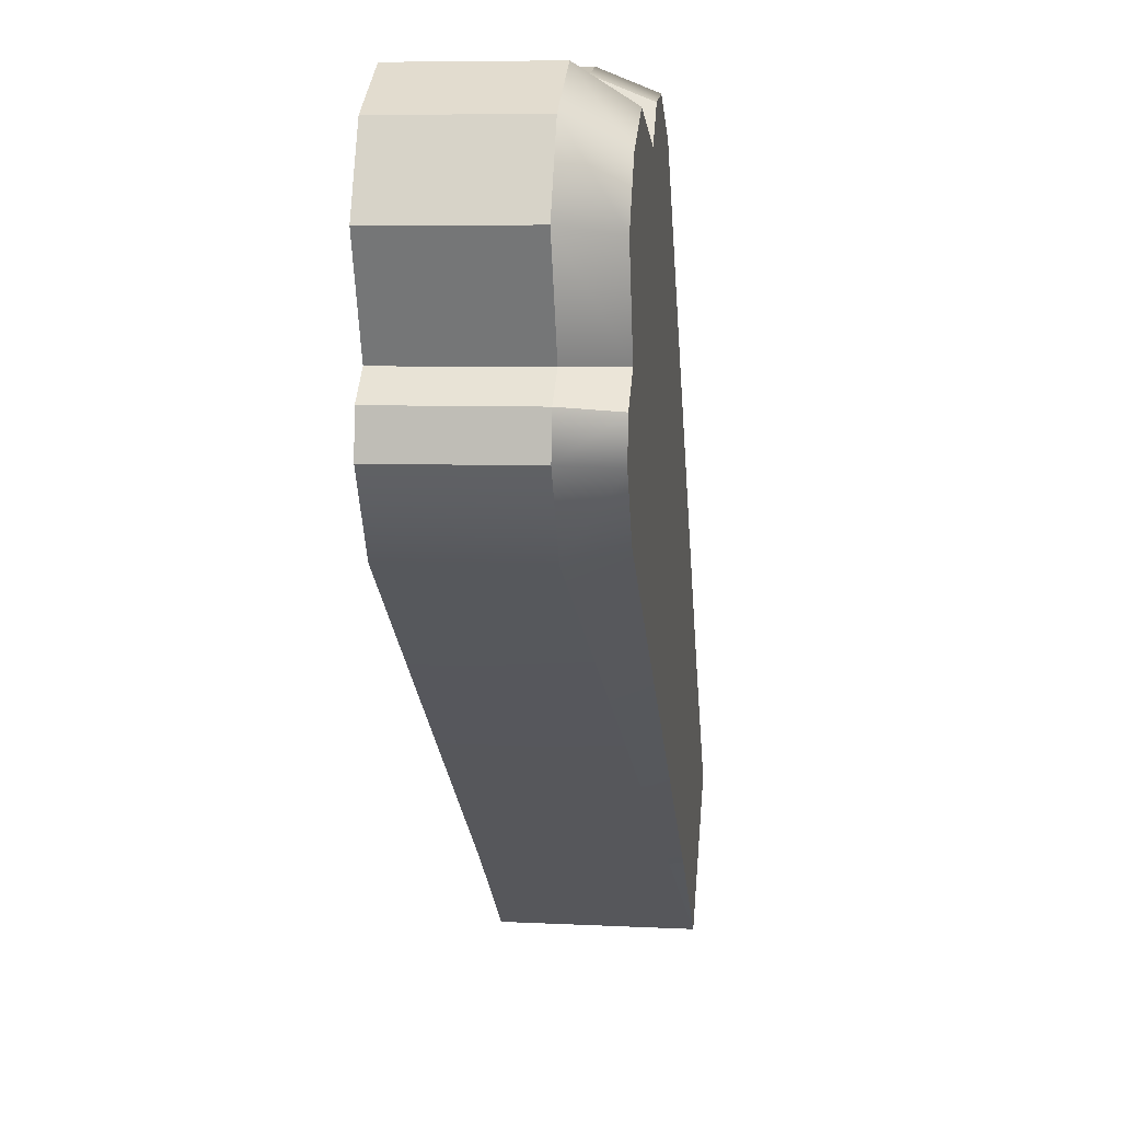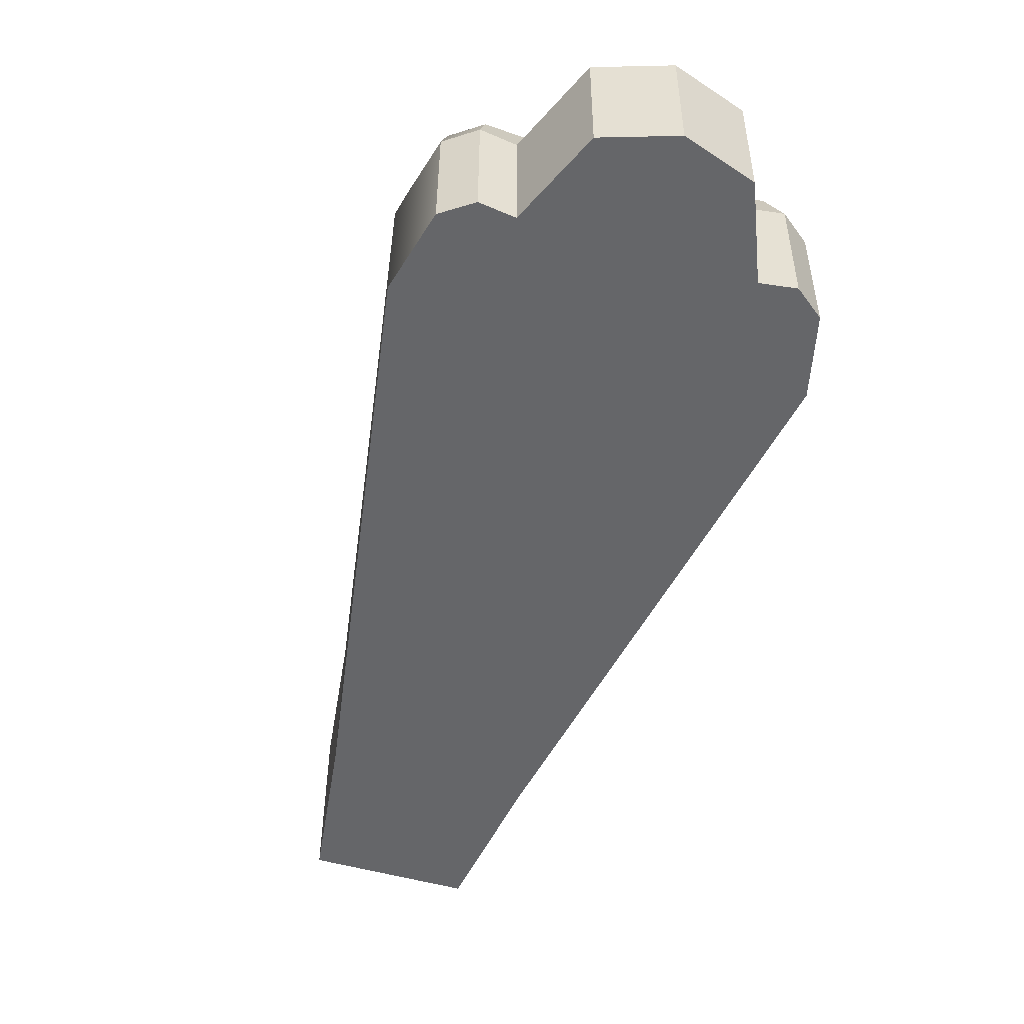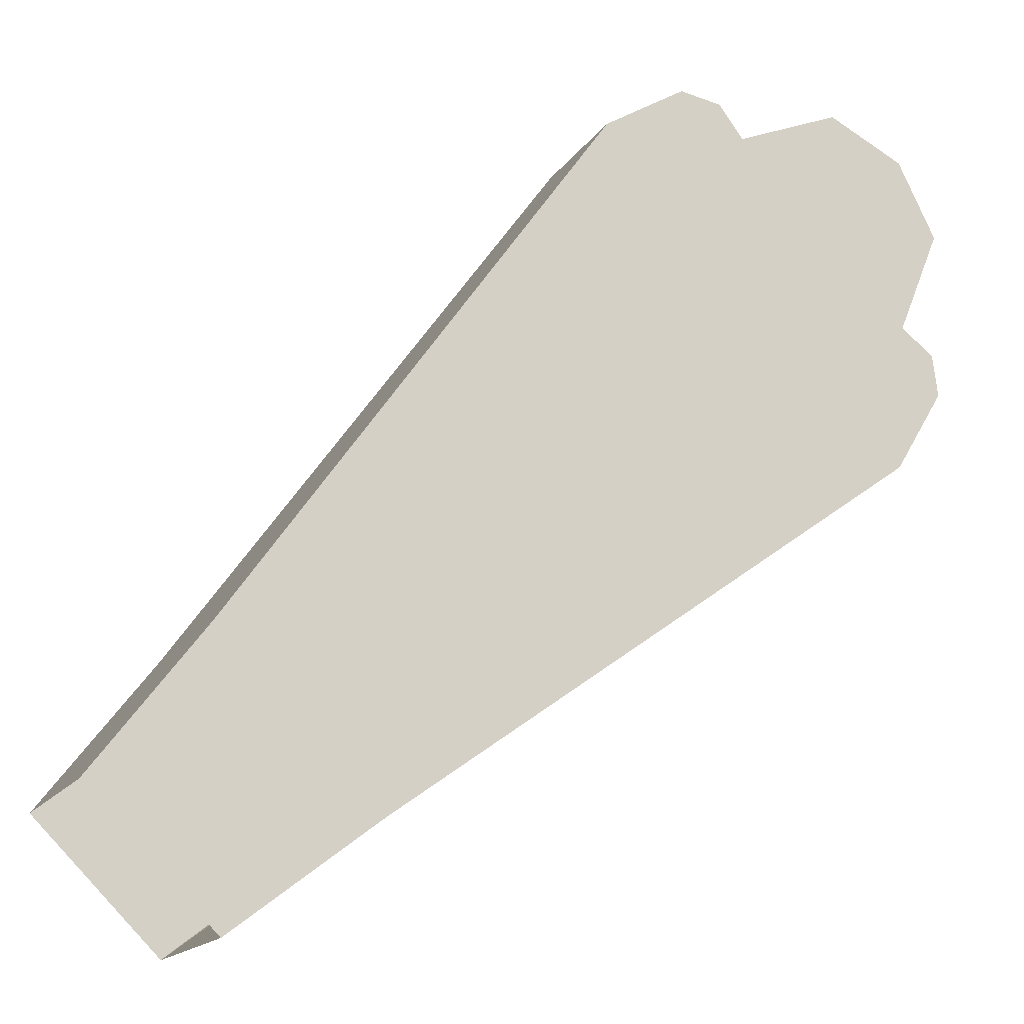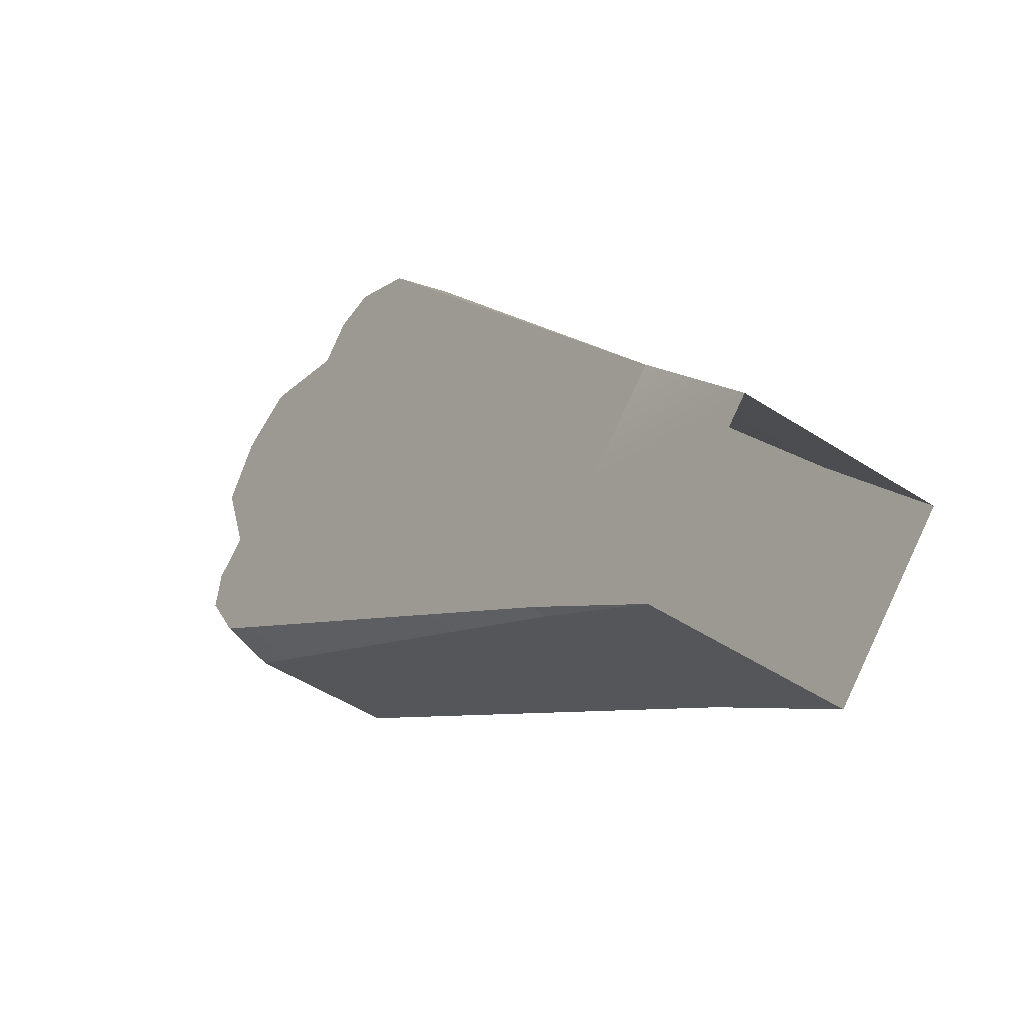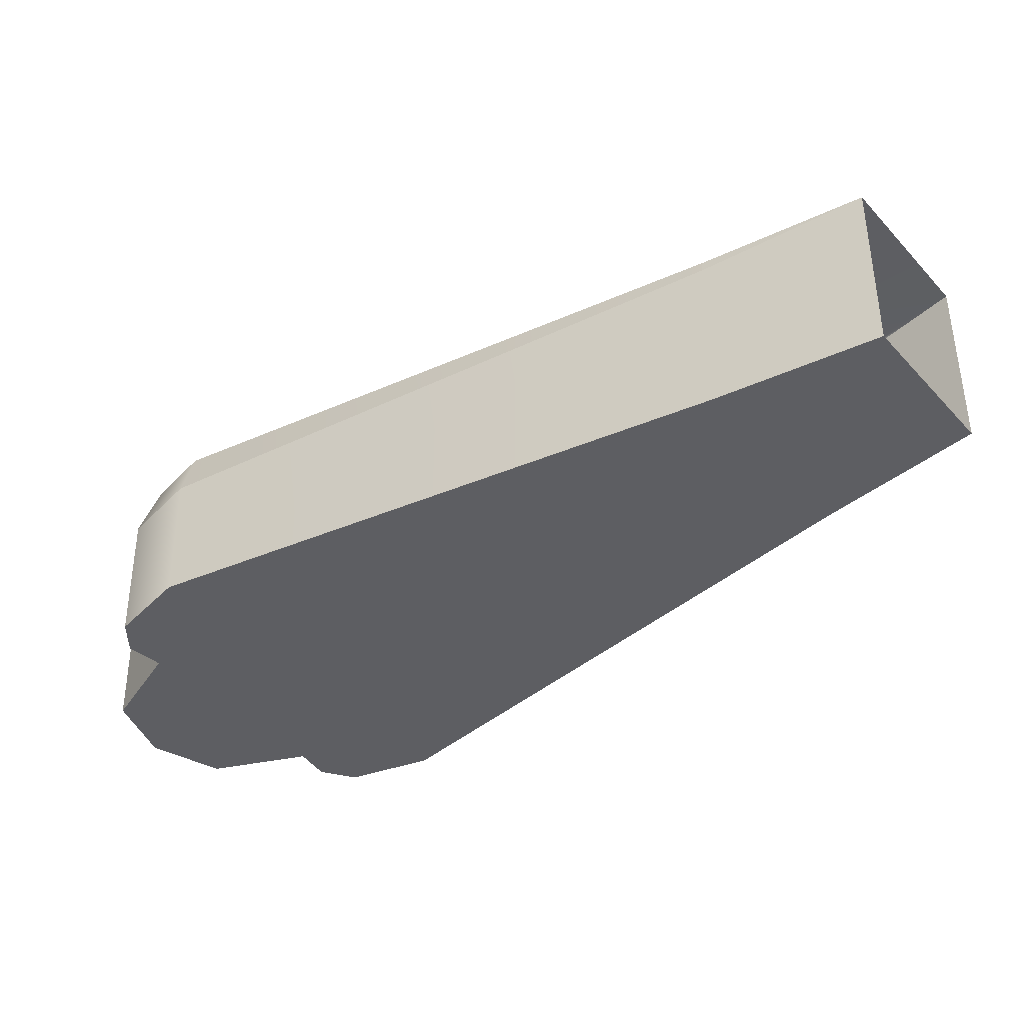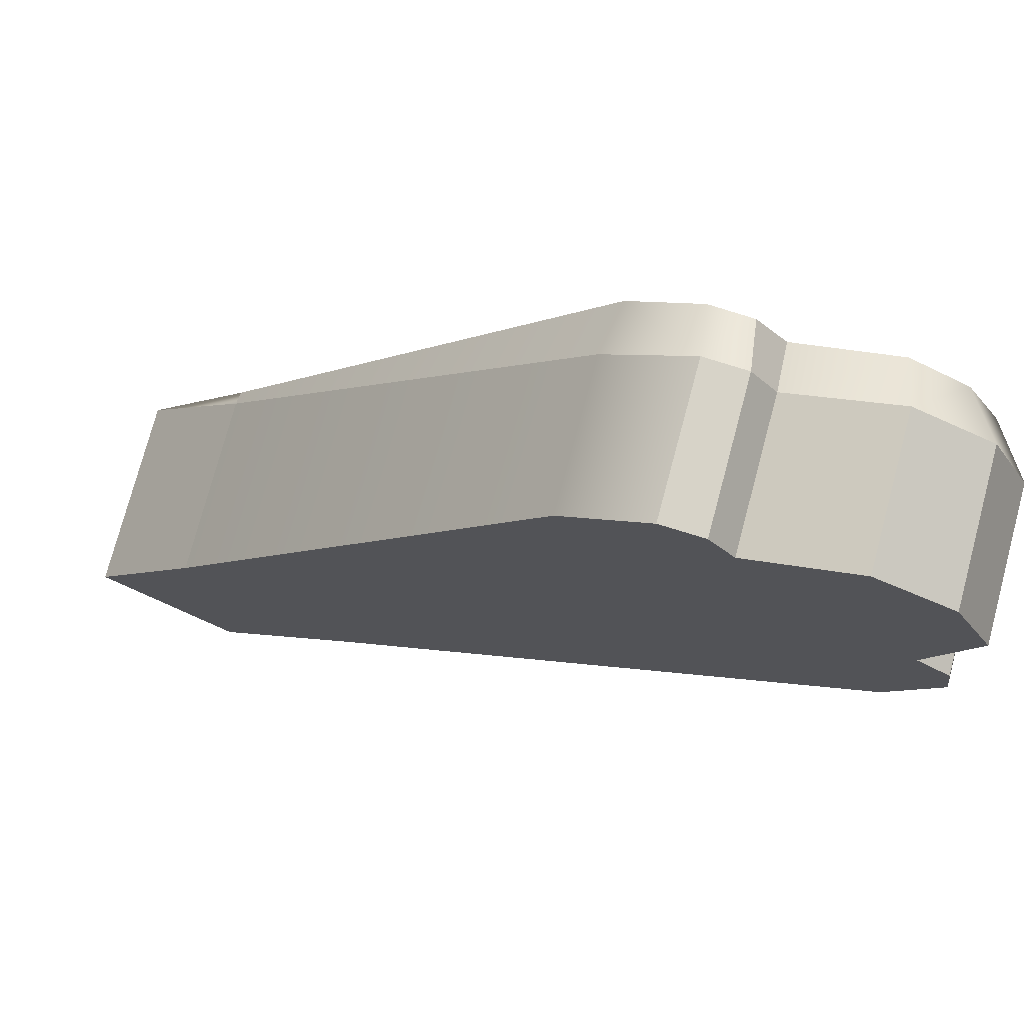
<metadata>
{"format":"obj","ext":"obj","renderer":"f3d","projection":"perspective","resolution":1024,"background":"white","views":[{"elev":9.9,"azim":-83.0,"up":"+Y"},{"elev":-51.8,"azim":-152.1,"up":"+Z"},{"elev":-16.0,"azim":157.5,"up":"+Y"},{"elev":-47.3,"azim":53.4,"up":"+Y"},{"elev":-39.4,"azim":-7.5,"up":"+Z"},{"elev":74.1,"azim":-165.4,"up":"+Y"}]}
</metadata>
<code>
g HandLMDL
v -0.06488 0.2739 0.1306
v -0.06301 0.2763 0.1128
v 0.08333 0.08333 0.1306
v -1.053 0.6774 0.06047
v -1.046 0.733 0.06047
v -1.018 0.7253 0.1306
v -0.08434 -0.08434 0.1306
v -0.2769 0.06222 0.1128
v -0.2743 0.0643 0.1306
v -0.6772 1.053 -0.1306
v -0.7331 1.044 -0.1306
v -0.06273 0.2761 -0.1306
v -0.7663 0.9998 -0.1306
v -0.1698 0.1688 -0.1306
v -0.9053 1.056 -0.1306
v -1.007 1.006 -0.1306
v -0.1698 0.1688 -0.1306
v -1.058 0.9038 -0.1306
v -0.06273 0.2761 -0.1306
v -0.0005142 -0.0005143 -0.1306
v 0.08339 0.08339 -0.1306
v -1.001 0.7649 -0.1306
v -0.2765 0.0621 -0.1306
v -0.1698 0.1688 -0.1306
v -1.045 0.7316 -0.1306
v -1.052 0.676 -0.1306
v -0.2765 0.0621 -0.1306
v -0.08406 -0.08406 -0.1306
v -0.0005142 -0.0005143 -0.1306
v -0.7331 1.044 -0.1306
v -0.7663 0.9998 -0.1306
v -0.06273 0.2761 -0.1306
v -1.001 0.7649 -0.1306
v -1.045 0.7316 -0.1306
v -0.2765 0.0621 -0.1306
v -0.2765 0.0621 -0.1306
v -1.052 0.676 -0.1306
v -0.9867 0.5681 -0.1306
v -0.6772 1.053 -0.1306
v -0.06273 0.2761 -0.1306
v -0.5677 0.9865 -0.1306
v -1.018 0.7253 0.1306
v -1.025 0.6717 0.1306
v -1.053 0.6774 0.06047
v -0.7347 1.045 0.06047
v -0.7271 1.017 0.1306
v -0.7663 0.9713 0.1306
v -0.7679 1.001 0.06047
v -1.018 0.7253 0.1306
v -1.046 0.733 0.06047
v -1.002 0.7662 0.06047
v -0.9727 0.7645 0.1306
v -0.9727 0.7645 0.1306
v -1.002 0.7662 0.06047
v -1.059 0.9052 0.06047
v -1.015 0.8935 0.1306
v -1.008 1.007 0.06047
v -1.015 0.8935 0.1306
v -1.059 0.9052 0.06047
v -0.9714 0.9704 0.1306
v -0.9069 1.058 0.06047
v -0.8963 1.013 0.1306
v -0.8963 1.013 0.1306
v -0.7679 1.001 0.06047
v -0.7663 0.9713 0.1306
v 0.08333 0.08333 0.1306
v -0.1698 0.1688 0.1306
v -0.06488 0.2739 0.1306
v -0.0005142 -0.0005143 0.1306
v -0.2743 0.0643 0.1306
v -0.08434 -0.08434 0.1306
v -0.9714 0.9704 0.1306
v -1.015 0.8935 0.1306
v -0.8963 1.013 0.1306
v -0.9727 0.7645 0.1306
v -0.06488 0.2739 0.1306
v -0.2743 0.0643 0.1306
v -1.018 0.7253 0.1306
v -1.025 0.6717 0.1306
v -0.9727 0.5842 0.1306
v -0.7663 0.9713 0.1306
v -0.7271 1.017 0.1306
v -0.6713 1.025 0.1306
v -0.5814 0.9751 0.1306
v -0.7331 1.044 -0.1306
v -0.6772 1.053 -0.1306
v -0.6789 1.054 0.06047
v -0.7347 1.045 0.06047
v -1.045 0.7316 -0.1306
v -1.001 0.7649 -0.1306
v -1.002 0.7662 0.06047
v -1.046 0.733 0.06047
v -1.007 1.006 -0.1306
v -0.9053 1.056 -0.1306
v -0.9069 1.058 0.06047
v -1.008 1.007 0.06047
v -0.9053 1.056 -0.1306
v -0.7663 0.9998 -0.1306
v -0.7679 1.001 0.06047
v -0.9069 1.058 0.06047
v -1.001 0.7649 -0.1306
v -1.058 0.9038 -0.1306
v -1.059 0.9052 0.06047
v -1.002 0.7662 0.06047
v -0.7663 0.9998 -0.1306
v -0.7331 1.044 -0.1306
v -0.7347 1.045 0.06047
v -0.7679 1.001 0.06047
v -1.052 0.676 -0.1306
v -1.045 0.7316 -0.1306
v -1.046 0.733 0.06047
v -1.053 0.6774 0.06047
v -1.058 0.9038 -0.1306
v -1.007 1.006 -0.1306
v -1.008 1.007 0.06047
v -1.059 0.9052 0.06047
v -0.6789 1.054 0.06047
v -0.5694 0.9871 0.05867
v -0.5814 0.9751 0.1306
v -0.6713 1.025 0.1306
v -0.6789 1.054 0.06047
v -0.7271 1.017 0.1306
v -0.7347 1.045 0.06047
v -1.025 0.6717 0.1306
v -0.9727 0.5842 0.1306
v -0.9883 0.5696 0.06047
v -1.053 0.6774 0.06047
v -1.053 0.6774 0.06047
v -0.9883 0.5696 0.06047
v -0.9867 0.5681 -0.1306
v -1.052 0.676 -0.1306
v -0.08406 -0.08406 -0.1306
v -0.2769 0.06222 0.1128
v -0.08434 -0.08434 0.1306
v -0.2765 0.0621 -0.1306
v -0.9867 0.5681 -0.1306
v -0.9883 0.5696 0.06047
v -0.6772 1.053 -0.1306
v -0.5677 0.9865 -0.1306
v -0.5694 0.9871 0.05867
v -0.6789 1.054 0.06047
v 0.08333 0.08333 0.1306
v -0.06301 0.2763 0.1128
v -0.06273 0.2761 -0.1306
v 0.08339 0.08339 -0.1306
v -0.5814 0.9751 0.1306
v -0.5694 0.9871 0.05867
v -0.06301 0.2763 0.1128
v -0.06488 0.2739 0.1306
v -0.06273 0.2761 -0.1306
v -0.06301 0.2763 0.1128
v -0.5694 0.9871 0.05867
v -0.5677 0.9865 -0.1306
v -0.2743 0.0643 0.1306
v -0.2769 0.06222 0.1128
v -0.9883 0.5696 0.06047
v -0.9727 0.5842 0.1306
g HandLMDL_0
f 3 2 1
f 6 5 4
f 9 8 7
f 12 11 10
f 12 14 13
f 14 15 13
f 17 16 15
f 17 18 16
f 20 14 19
f 21 20 19
f 23 22 18
f 24 23 18
f 23 26 25
f 28 27 24
f 29 28 24
f 32 31 30
f 35 34 33
f 38 37 36
f 41 40 39
f 44 43 42
f 47 46 45
f 48 47 45
f 51 50 49
f 52 51 49
f 55 54 53
f 56 55 53
f 59 58 57
f 58 60 57
f 61 57 60
f 62 61 60
f 64 61 63
f 65 64 63
f 68 67 66
f 67 69 66
f 67 70 69
f 70 71 69
f 73 67 72
f 74 72 67
f 73 75 67
f 74 67 76
f 75 77 67
f 75 78 77
f 79 77 78
f 80 77 79
f 81 74 76
f 82 81 76
f 83 82 76
f 84 83 76
f 87 86 85
f 88 87 85
f 91 90 89
f 92 91 89
f 95 94 93
f 96 95 93
f 99 98 97
f 100 99 97
f 103 102 101
f 104 103 101
f 107 106 105
f 108 107 105
f 111 110 109
f 112 111 109
f 115 114 113
f 116 115 113
f 119 118 117
f 120 119 117
f 122 120 121
f 123 122 121
f 126 125 124
f 127 126 124
f 130 129 128
f 131 130 128
f 134 133 132
f 133 135 132
f 136 135 133
f 137 136 133
f 140 139 138
f 141 140 138
f 144 143 142
f 145 144 142
f 148 147 146
f 149 148 146
f 152 151 150
f 153 152 150
f 156 155 154
f 157 156 154

</code>
